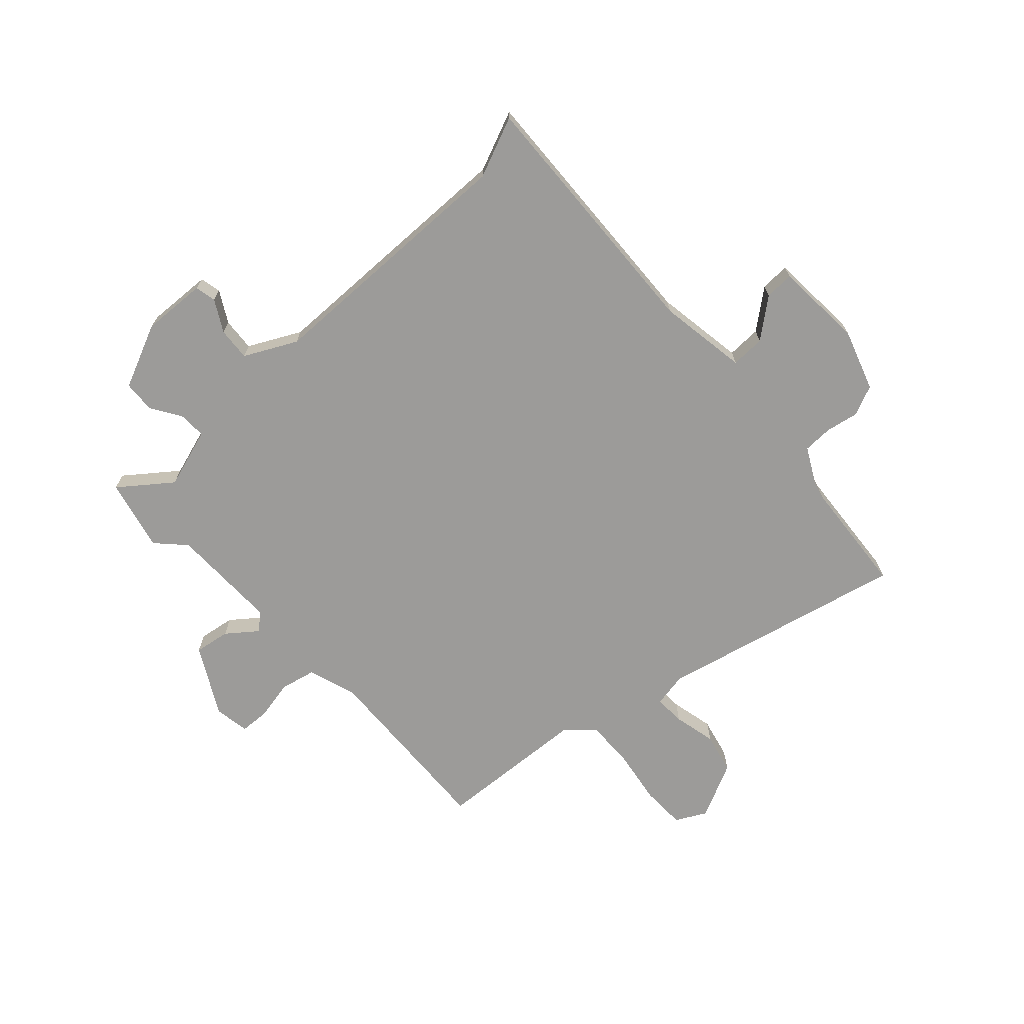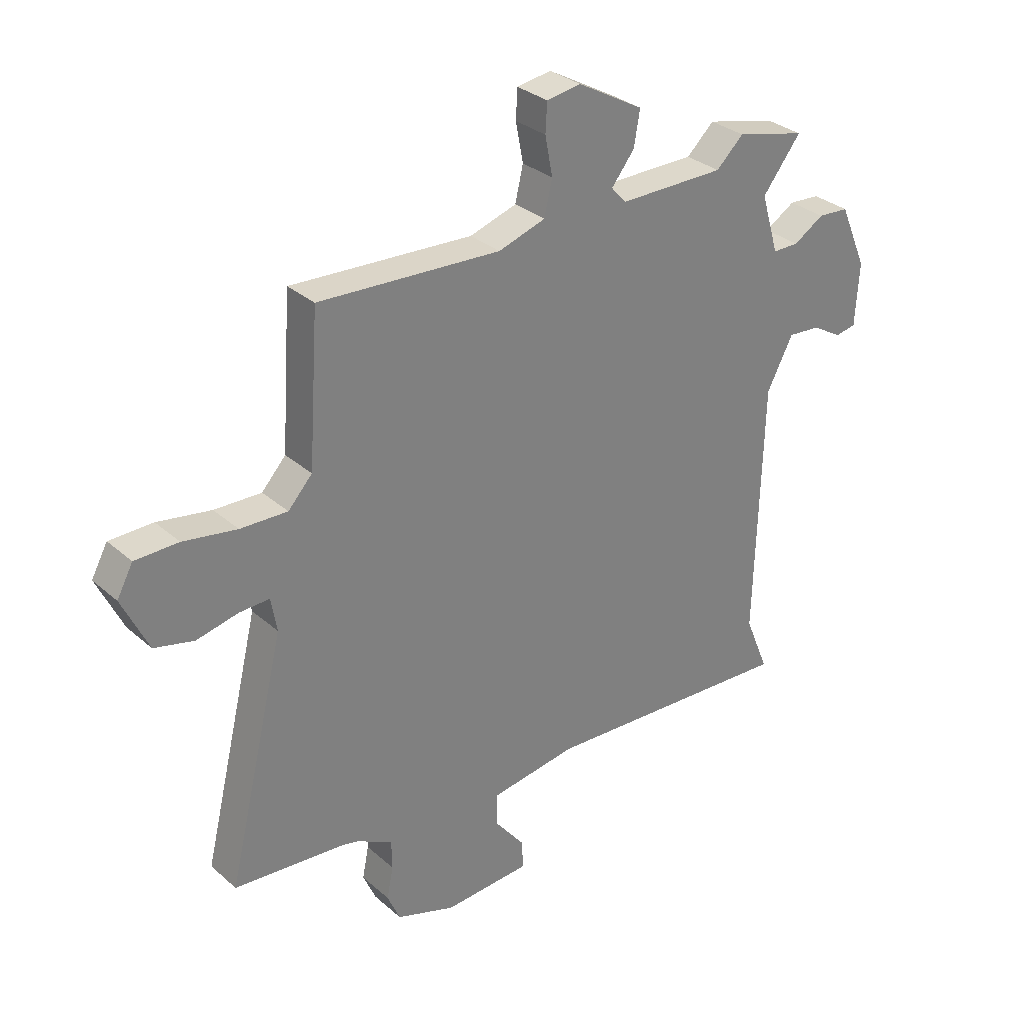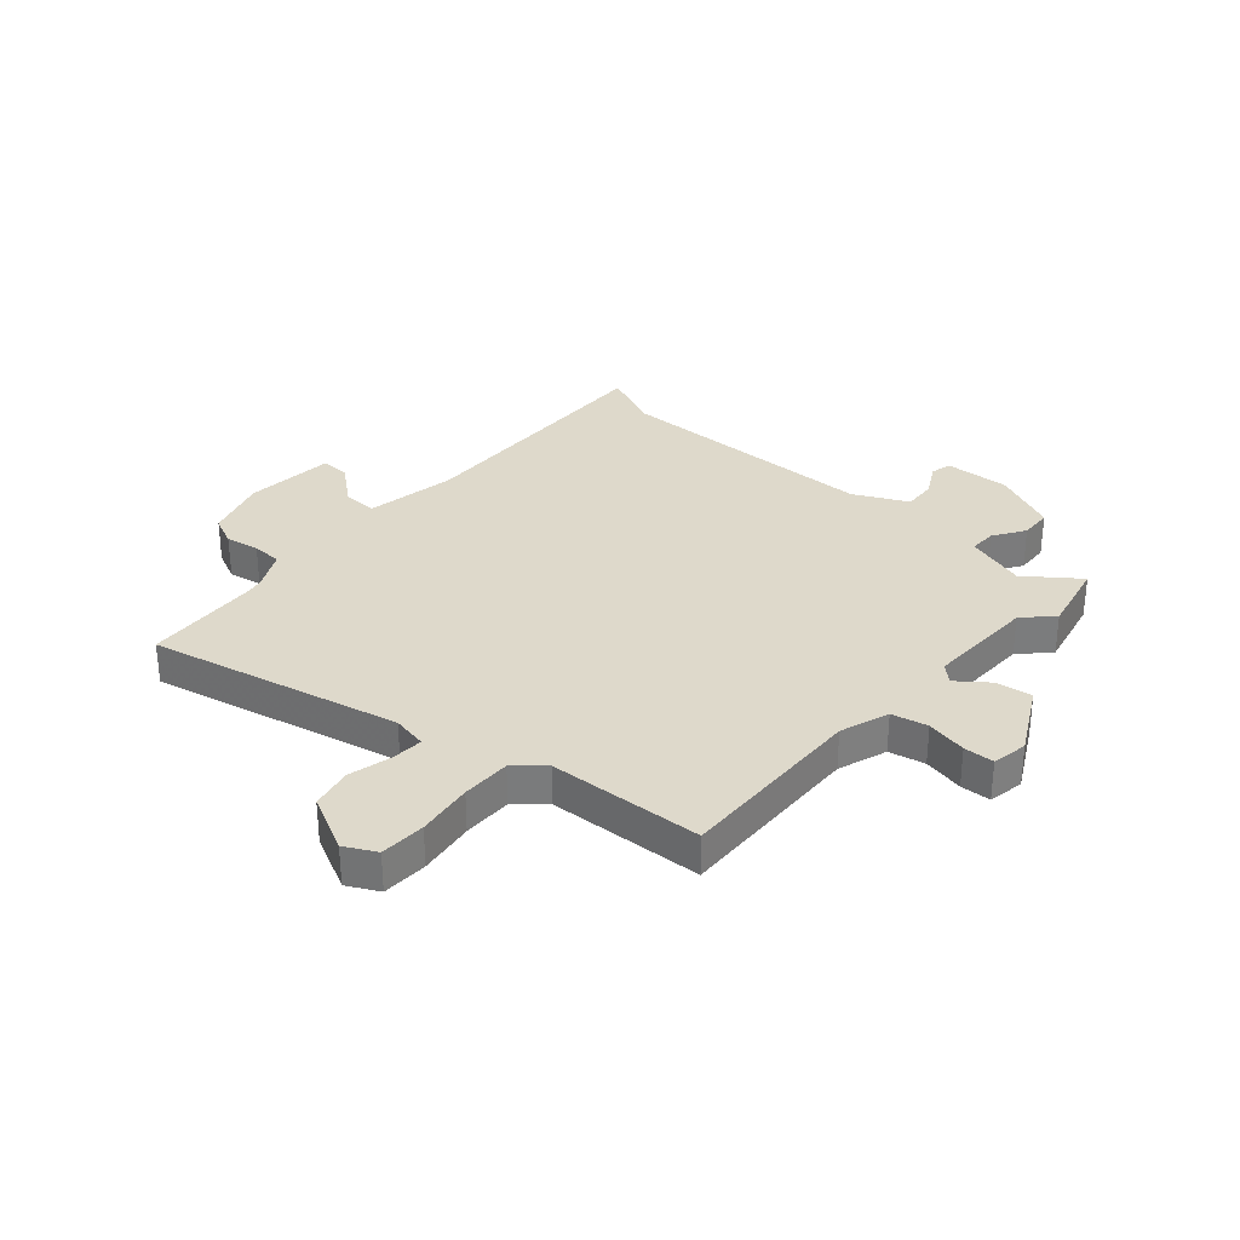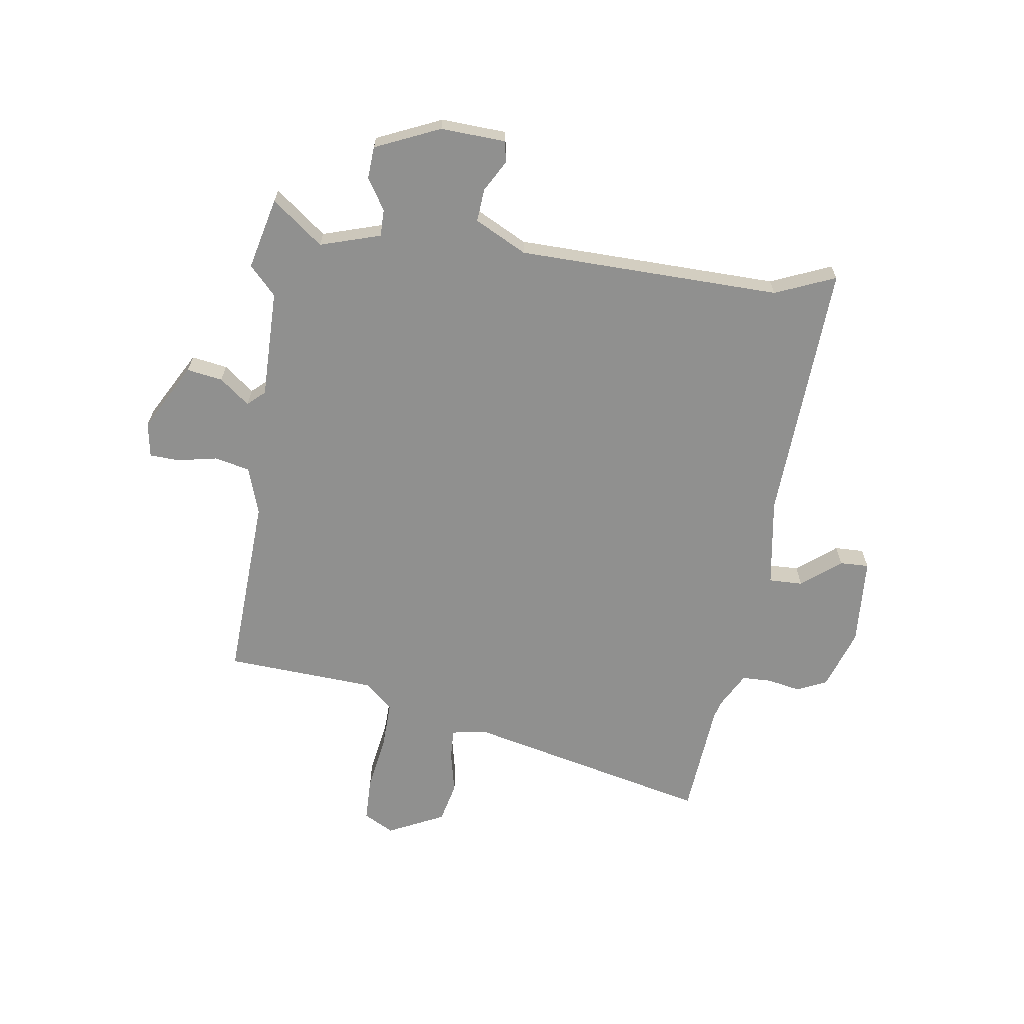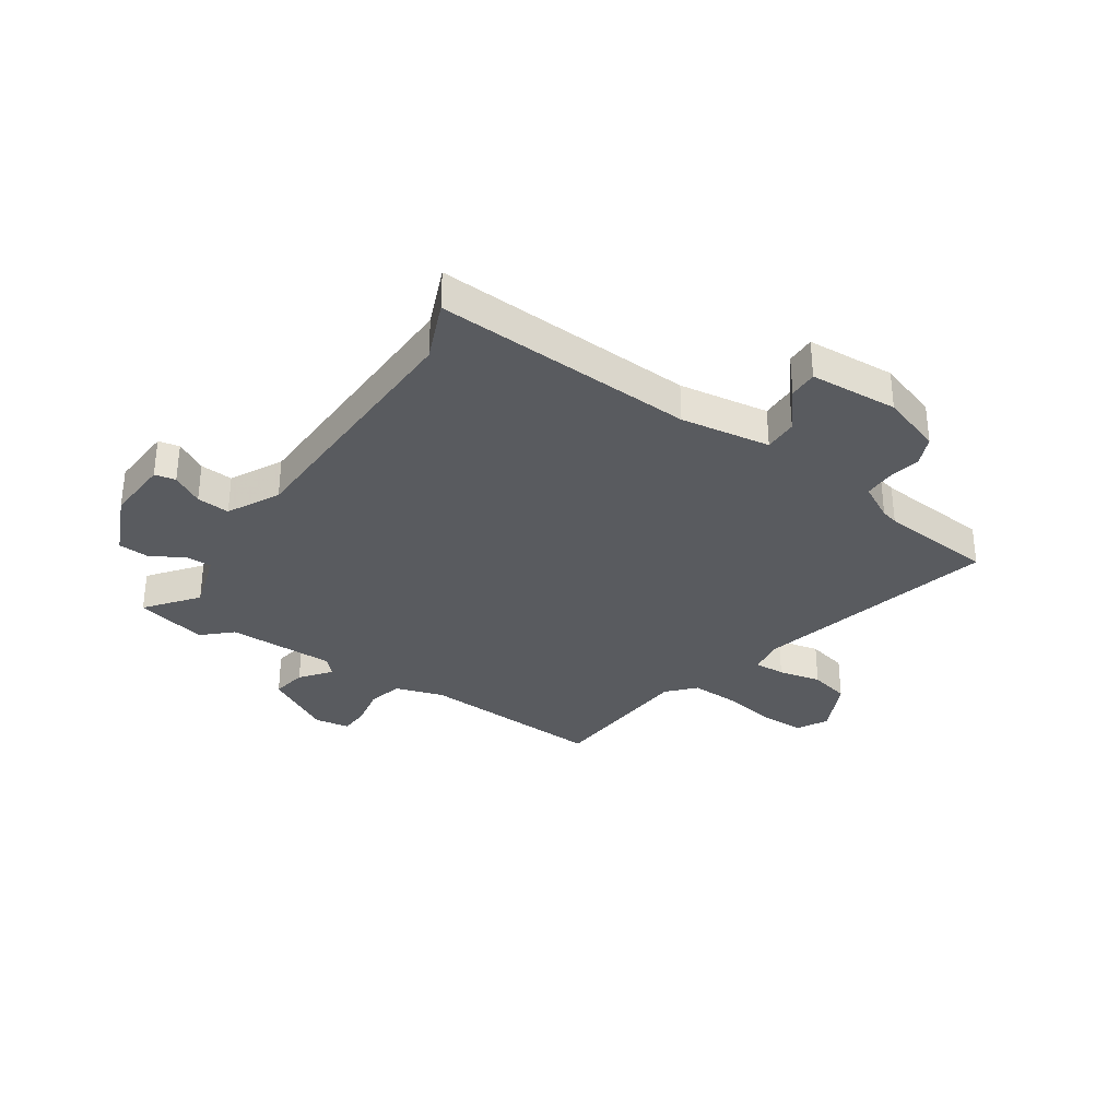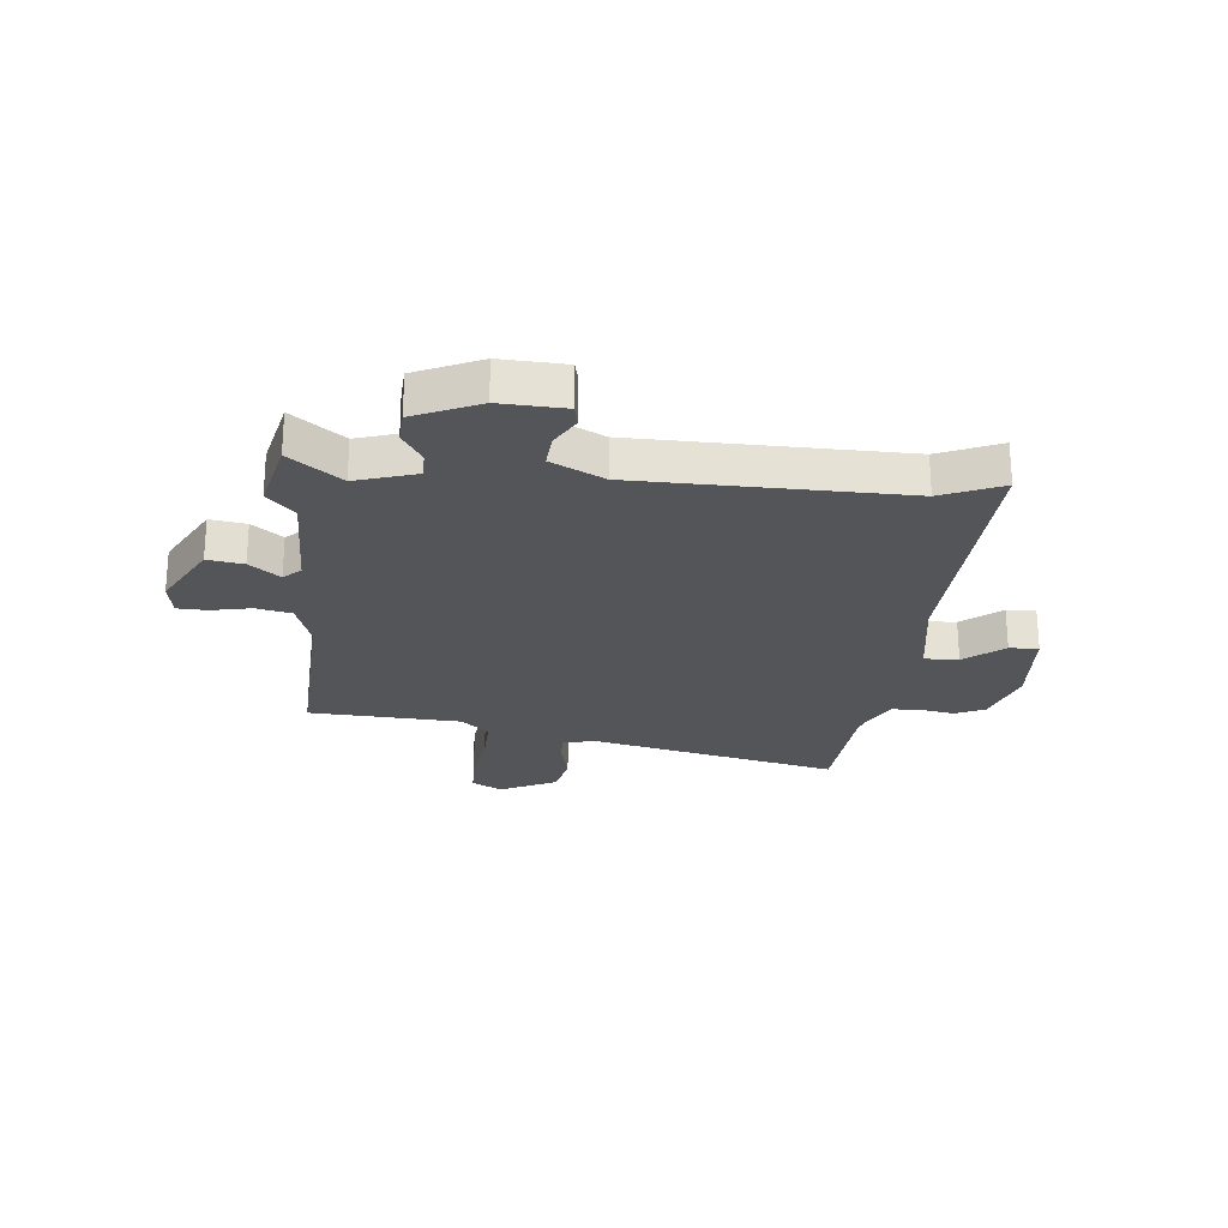
<metadata>
{"format":"obj","ext":"obj","renderer":"f3d","projection":"perspective","resolution":1024,"background":"white","views":[{"elev":-69.8,"azim":133.2,"up":"+Y"},{"elev":31.1,"azim":-39.1,"up":"+Z"},{"elev":31.7,"azim":-47.5,"up":"+Y"},{"elev":-65.6,"azim":82.1,"up":"+Y"},{"elev":-32.7,"azim":146.1,"up":"+Y"},{"elev":-24.5,"azim":85.2,"up":"+Y"}]}
</metadata>
<code>
v 0.399 0.07 0.525
v 0.53 0.07 0.493
v 0.458 0.07 0.401
v 0.491 0.07 0.291
v 0.54 0.07 0.291
v 0.597 0.07 0.326
v 0.655 0.07 0.322
v 0.706 0.07 0.204
v 0.699 0.07 0.087
v 0.661 0.07 0.079
v 0.604 0.07 0.112
v 0.544 0.07 0.117
v 0.495 0.07 0.023
v 0.482 0.07 -0.455
v 0.527 0.07 -0.565
v 0.051 0.07 -0.538
v -0.112 0.07 -0.562
v -0.111 0.07 -0.624
v -0.055 0.07 -0.695
v -0.054 0.07 -0.748
v -0.215 0.07 -0.757
v -0.326 0.07 -0.719
v -0.35 0.07 -0.664
v -0.338 0.07 -0.604
v -0.339 0.07 -0.55
v -0.405 0.07 -0.514
v -0.436 0.07 -0.506
v -0.646 0.07 -0.487
v -0.538 0.07 -0.04
v -0.549 0.07 0.023
v -0.605 0.07 0.021
v -0.683 0.07 0.004
v -0.757 0.07 0.022
v -0.806 0.07 0.125
v -0.776 0.07 0.18
v -0.695 0.07 0.181
v -0.595 0.07 0.164
v -0.507 0.07 0.161
v -0.462 0.07 0.21
v -0.443 0.07 0.486
v -0.103 0.07 0.467
v -0.015 0.07 0.495
v 0 0.07 0.559
v -0.014 0.07 0.632
v -0.011 0.07 0.686
v 0.053 0.07 0.696
v 0.176 0.07 0.627
v 0.165 0.07 0.562
v 0.122 0.07 0.508
v 0.15 0.07 0.477
v 0.348 0.07 0.477
v 0.399 0 0.525
v 0.53 0 0.493
v 0.458 0 0.401
v 0.491 0 0.291
v 0.54 0 0.291
v 0.597 0 0.326
v 0.655 0 0.322
v 0.706 0 0.204
v 0.699 0 0.087
v 0.661 0 0.079
v 0.604 0 0.112
v 0.544 0 0.117
v 0.495 0 0.023
v 0.482 0 -0.455
v 0.527 0 -0.565
v 0.051 0 -0.538
v -0.112 0 -0.562
v -0.111 0 -0.624
v -0.055 0 -0.695
v -0.054 0 -0.748
v -0.215 0 -0.757
v -0.326 0 -0.719
v -0.35 0 -0.664
v -0.338 0 -0.604
v -0.339 0 -0.55
v -0.405 0 -0.514
v -0.436 0 -0.506
v -0.646 0 -0.487
v -0.538 0 -0.04
v -0.549 0 0.023
v -0.605 0 0.021
v -0.683 0 0.004
v -0.757 0 0.022
v -0.806 0 0.125
v -0.776 0 0.18
v -0.695 0 0.181
v -0.595 0 0.164
v -0.507 0 0.161
v -0.462 0 0.21
v -0.443 0 0.486
v -0.103 0 0.467
v -0.015 0 0.495
v 0 0 0.559
v -0.014 0 0.632
v -0.011 0 0.686
v 0.053 0 0.696
v 0.176 0 0.627
v 0.165 0 0.562
v 0.122 0 0.508
v 0.15 0 0.477
v 0.348 0 0.477
f 46 47 48 49
f 44 45 46 49
f 43 44 49 50
f 42 43 50
f 41 42 50
f 39 40 41
f 38 39 41 50
f 34 35 36 37
f 34 37 38
f 31 32 33 34
f 30 31 34 38
f 29 30 38 50
f 27 28 29 50
f 21 22 23 24
f 21 24 25
f 18 19 20 21
f 17 18 21 25
f 16 17 25 26
f 14 15 16
f 13 14 16 26
f 8 9 10 11
f 8 11 12
f 5 6 7 8
f 4 5 8 12
f 51 1 2 3
f 51 3 4
f 26 27 50 51
f 13 26 51
f 4 12 13 51
f 100 99 98 97
f 100 97 96 95
f 101 100 95 94
f 101 94 93
f 101 93 92
f 92 91 90
f 101 92 90 89
f 88 87 86 85
f 89 88 85
f 85 84 83 82
f 89 85 82 81
f 101 89 81 80
f 101 80 79 78
f 75 74 73 72
f 76 75 72
f 72 71 70 69
f 76 72 69 68
f 77 76 68 67
f 67 66 65
f 77 67 65 64
f 62 61 60 59
f 63 62 59
f 59 58 57 56
f 63 59 56 55
f 54 53 52 102
f 55 54 102
f 102 101 78 77
f 102 77 64
f 102 64 63 55
f 1 52 53 2
f 2 53 54 3
f 3 54 55 4
f 4 55 56 5
f 5 56 57 6
f 6 57 58 7
f 7 58 59 8
f 8 59 60 9
f 9 60 61 10
f 10 61 62 11
f 11 62 63 12
f 12 63 64 13
f 13 64 65 14
f 14 65 66 15
f 15 66 67 16
f 16 67 68 17
f 17 68 69 18
f 18 69 70 19
f 19 70 71 20
f 20 71 72 21
f 21 72 73 22
f 22 73 74 23
f 23 74 75 24
f 24 75 76 25
f 25 76 77 26
f 26 77 78 27
f 27 78 79 28
f 28 79 80 29
f 29 80 81 30
f 30 81 82 31
f 31 82 83 32
f 32 83 84 33
f 33 84 85 34
f 34 85 86 35
f 35 86 87 36
f 36 87 88 37
f 37 88 89 38
f 38 89 90 39
f 39 90 91 40
f 40 91 92 41
f 41 92 93 42
f 42 93 94 43
f 43 94 95 44
f 44 95 96 45
f 45 96 97 46
f 46 97 98 47
f 47 98 99 48
f 48 99 100 49
f 49 100 101 50
f 50 101 102 51
f 51 102 52 1

</code>
